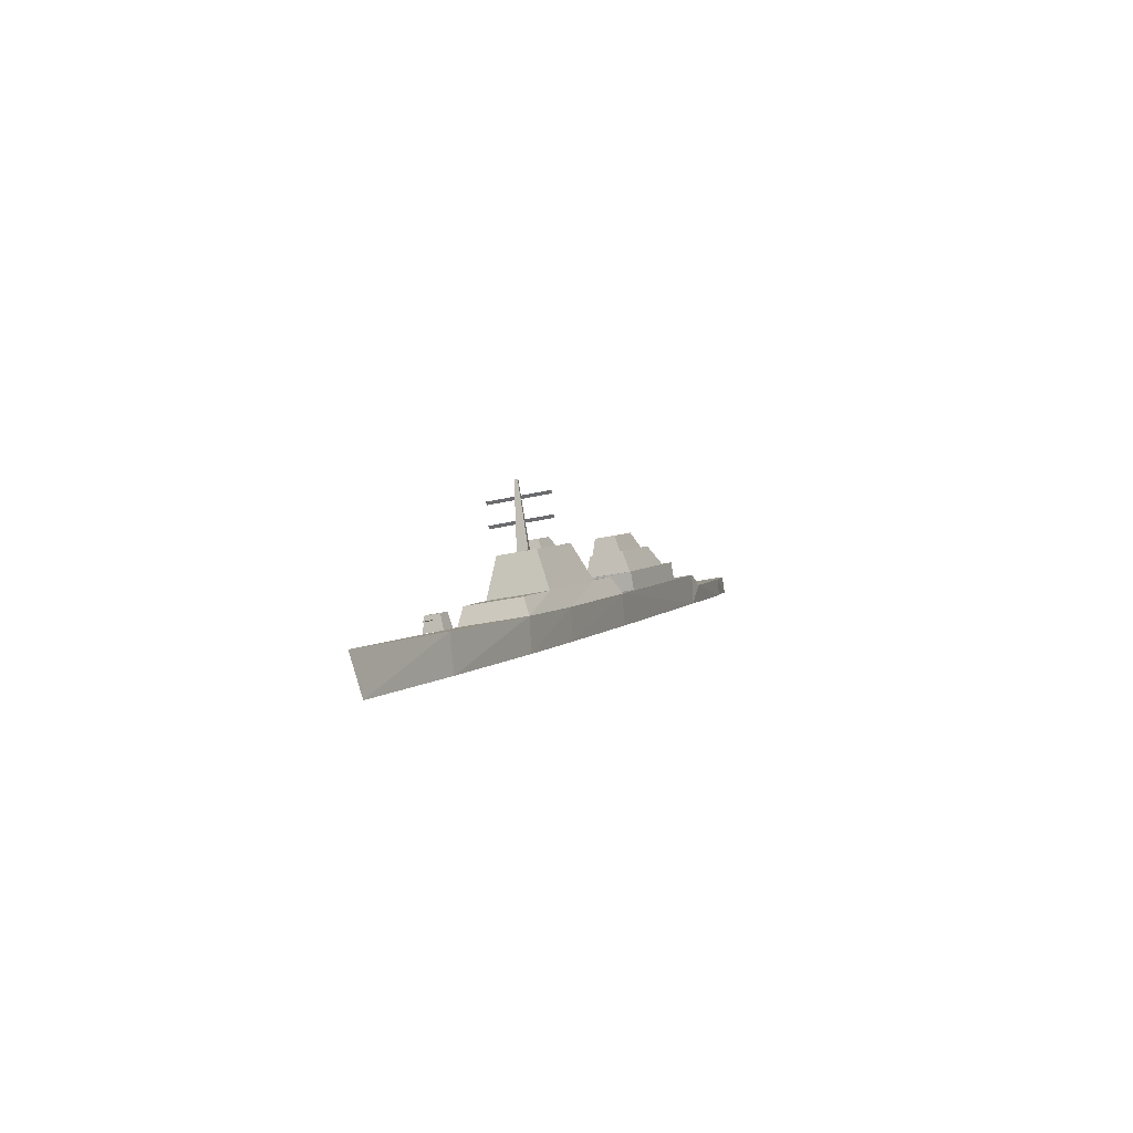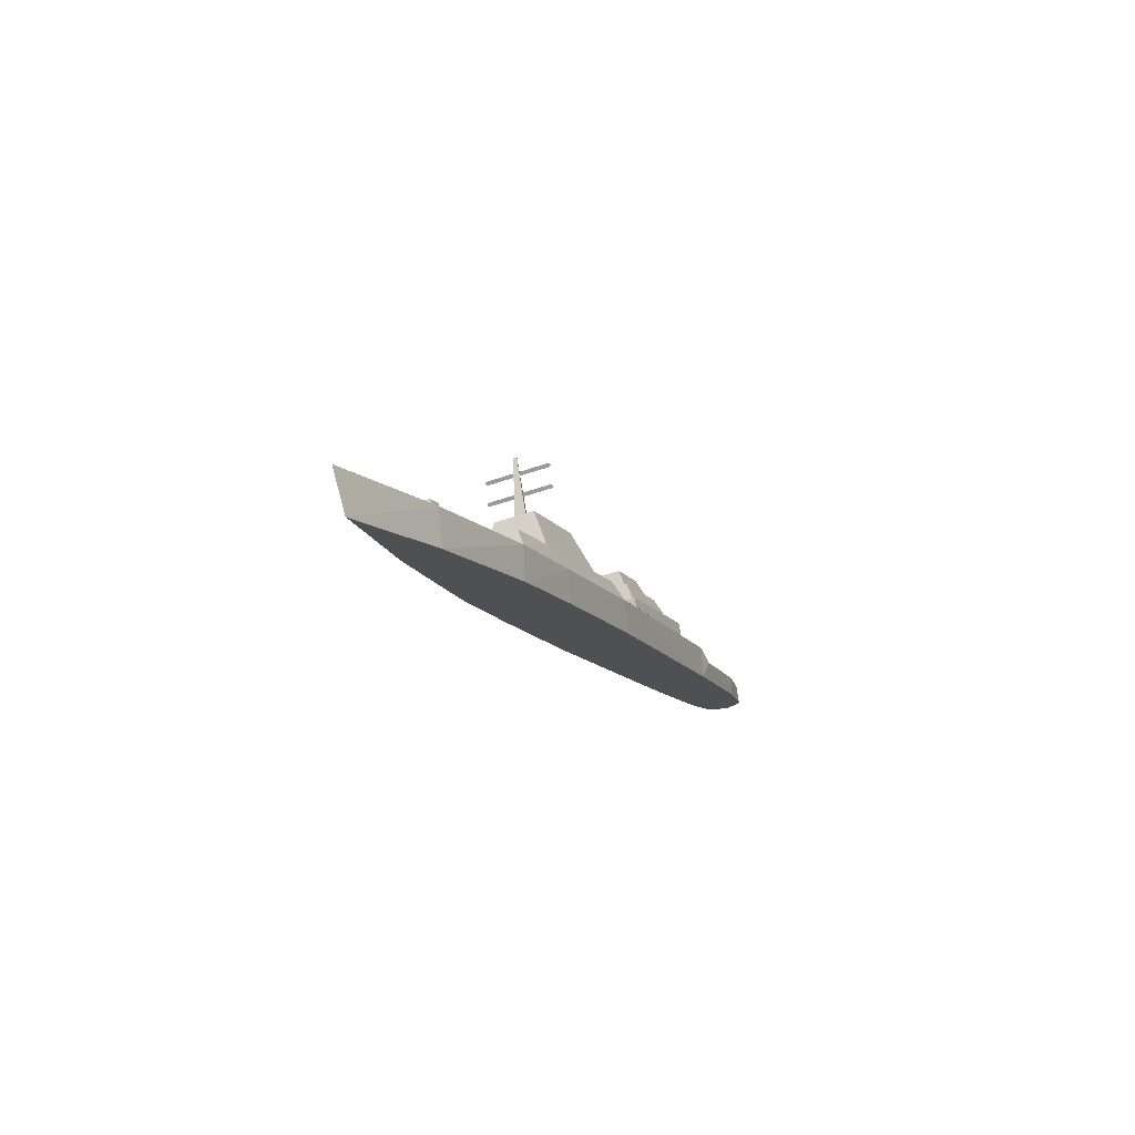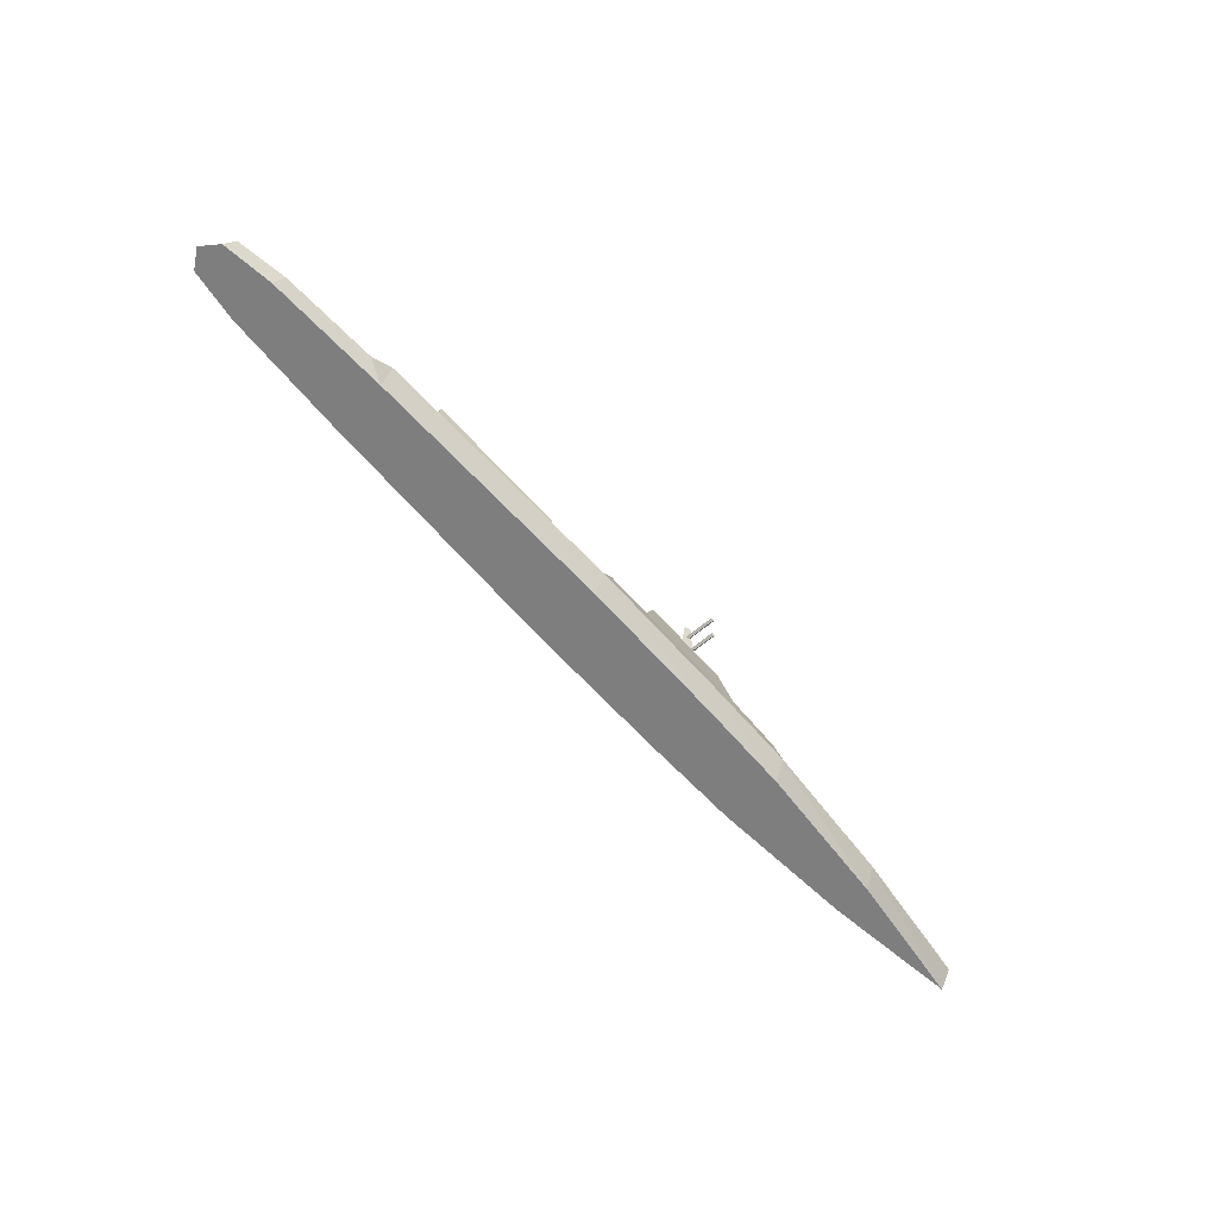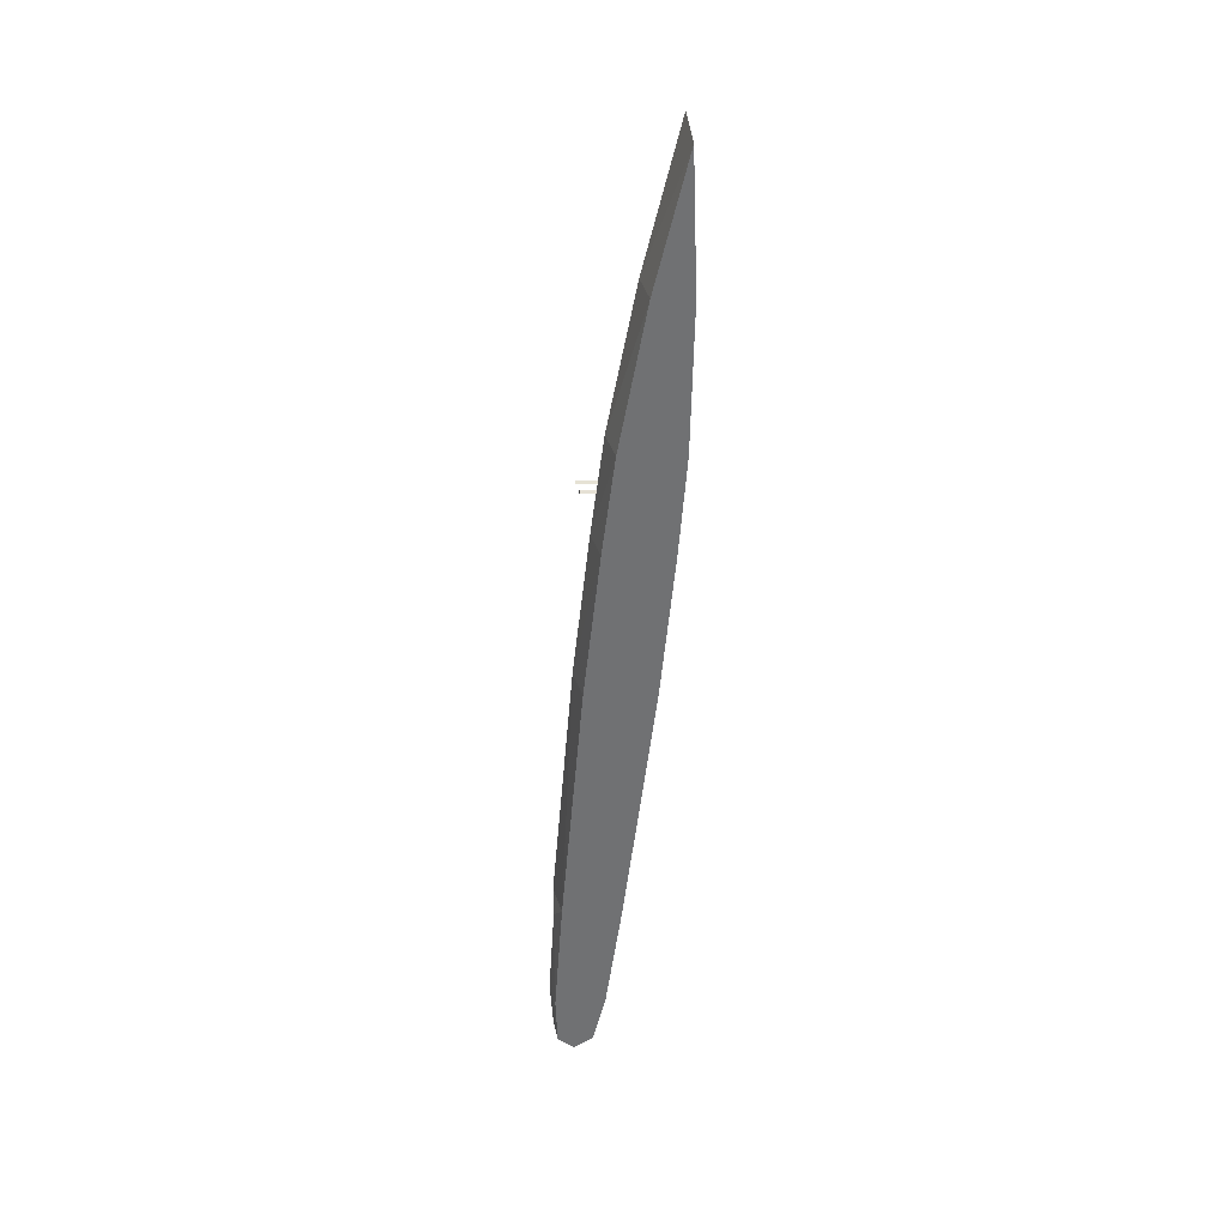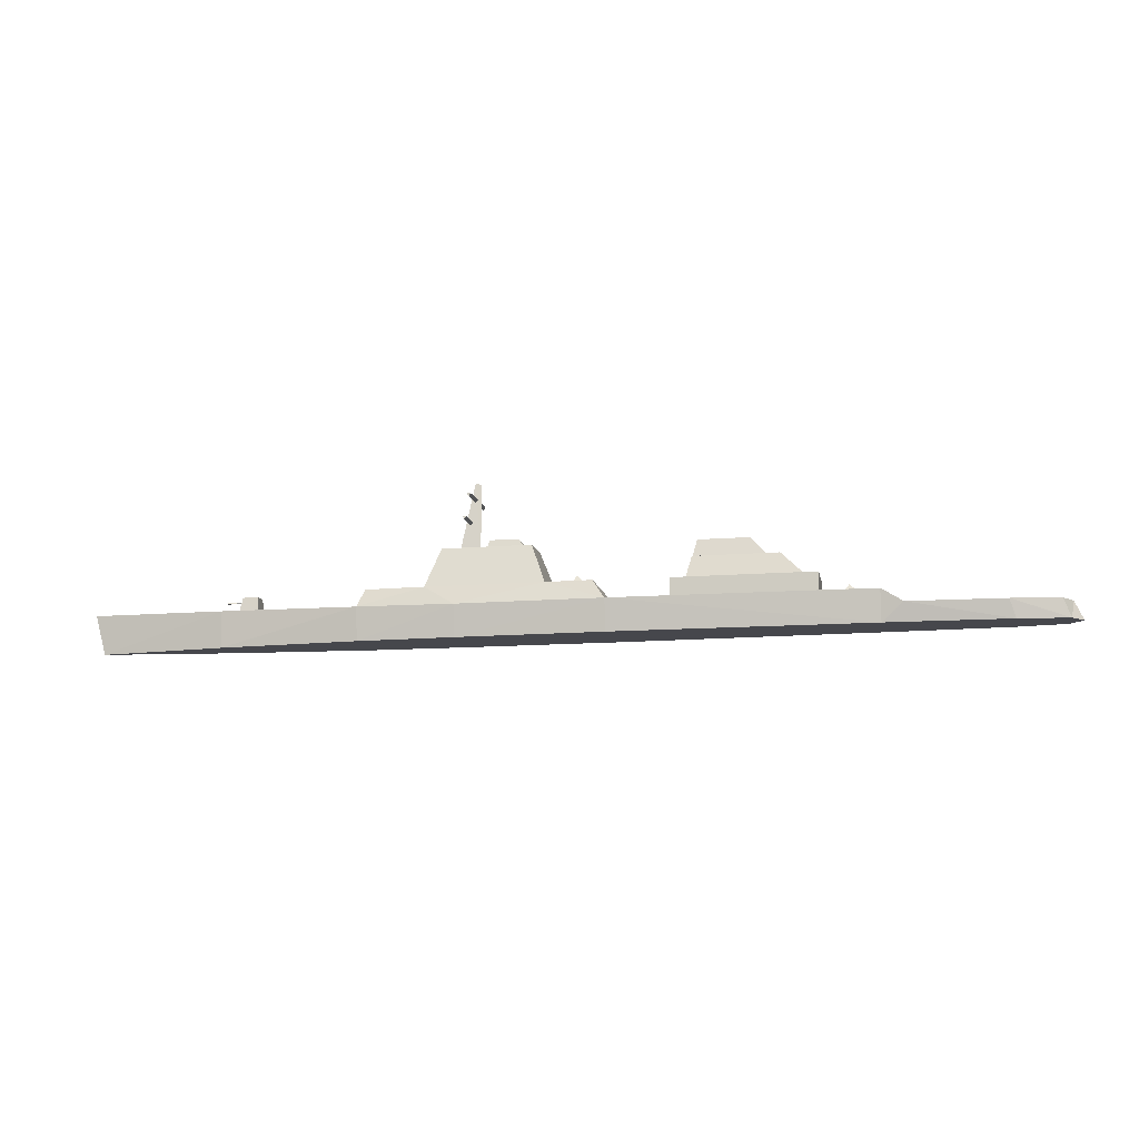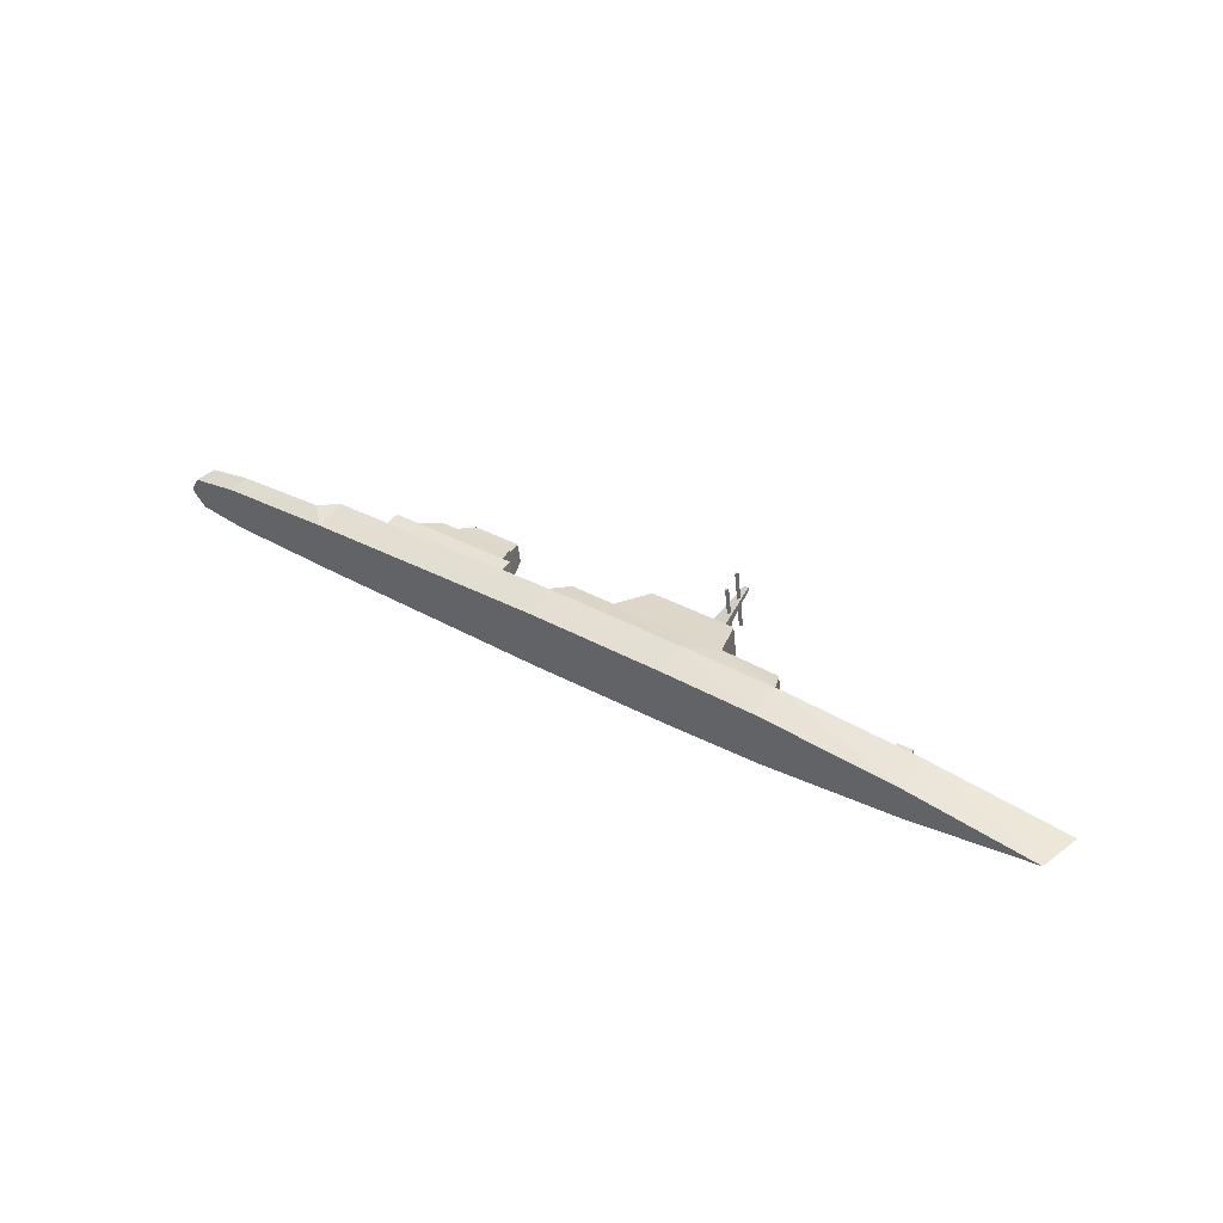
<metadata>
{"format":"obj","ext":"obj","renderer":"f3d","projection":"perspective","resolution":1024,"background":"white","views":[{"elev":2.0,"azim":110.0,"up":"+Y"},{"elev":-15.6,"azim":111.7,"up":"+Y"},{"elev":-65.7,"azim":-47.3,"up":"+Y"},{"elev":-57.9,"azim":83.9,"up":"+Y"},{"elev":-1.1,"azim":-170.1,"up":"+Y"},{"elev":35.3,"azim":34.3,"up":"+Z"}]}
</metadata>
<code>
o D00935
v 0.2893 -0.00909 0.08255
v 0.2642 0.07062 0.07313
v 0.2648 0.08365 -0.004212
v 0.2903 0.01136 -0.03882
v 0.1831 0.08285 0.01812
v 0.1068 0.08027 0.05026
v 0.1829 0.07741 0.05042
v 0.1785 0.09613 0.04892
v 0.1236 0.09819 0.0488
v 0.1787 0.1001 0.0256
v 0.1238 0.1021 0.02549
v 0.1071 0.08571 0.01796
v 0.6288 -0.04075 0.03638
v 0.6316 -0.01282 0.03729
v 0.6609 -0.01392 0.03735
v 0.6291 -0.03463 4.3e-05
v 0.6611 -0.009047 0.008447
v 0.6318 -0.007946 0.008383
v 0.6656 -0.04214 0.03646
v 0.6659 -0.03601 0.000123
v -0.555 -0.01388 0.07835
v -0.554 0.007815 -0.05038
v -0.05586 -0.03438 0.08978
v -0.597 -0.03711 0.07272
v -0.5959 -0.01586 -0.05337
v -0.7814 -0.02877 0.06397
v -0.7805 -0.01033 -0.04541
v 0.4191 -0.02578 -0.0501
v 0.6942 -0.04831 0.05858
v 0.4179 -0.04824 0.08317
v 0.6948 -0.03467 -0.02233
v 0.9651 -0.04476 0.01988
v -0.05459 -0.009204 -0.05964
v -0.8751 -0.02263 0.04828
v -0.8964 -0.01521 0.009025
v -0.8744 -0.009418 -0.03014
v -0.5563 -0.05424 -0.05269
v -0.5572 -0.07325 0.06016
v -0.05804 -0.09354 0.07031
v 0.2268 -0.1039 0.0687
v -0.05693 -0.07147 -0.06067
v -0.7927 -0.04678 -0.04472
v -0.7935 -0.06294 0.05116
v 0.4157 -0.1102 0.06426
v 0.2278 -0.08255 -0.05782
v 0.6916 -0.1166 0.04191
v 0.4167 -0.09046 -0.05257
v -0.8899 -0.04542 -0.03136
v -0.9145 -0.0503 0.002958
v -0.8905 -0.05701 0.03738
v 0.9427 -0.1201 0.006992
v 0.6922 -0.1047 -0.02901
v 0.2302 -0.02033 -0.05648
v 0.2289 -0.04466 0.08785
v 0.6972 -0.02081 0.02308
v 0.6972 -0.02191 0.02217
v 0.6553 -0.02085 0.02227
v 0.6972 -0.02167 0.02077
v 0.6553 -0.02053 0.02032
v 0.6972 -0.02034 0.02027
v 0.6973 -0.01924 0.02118
v 0.6554 -0.01715 0.02089
v 0.6973 -0.01948 0.02259
v 0.6554 -0.01748 0.02284
v 0.6554 -0.01867 0.01963
v 0.6553 -0.01933 0.02353
v 0.1979 0.07963 0.03432
v 0.201 0.2081 0.05599
v 0.2122 0.2071 0.05954
v 0.2122 0.2083 0.05249
v 0.2348 0.08016 0.02306
v 0.2346 0.07634 0.04573
v 0.2144 0.1448 -0.01962
v 0.2133 0.1235 0.1069
v 0.2168 0.117 0.1058
v 0.2218 0.1445 -0.01961
v 0.2207 0.1232 0.1069
v 0.2178 0.1384 -0.02068
v 0.2075 0.1884 -0.01234
v 0.2065 0.1671 0.1142
v 0.2099 0.1606 0.1131
v 0.2149 0.1881 -0.01232
v 0.2139 0.1668 0.1142
v 0.211 0.1819 -0.0134
v -0.02951 0.02356 -0.04168
v 0.05953 -0.00073 0.08311
v -0.03058 0.002389 0.08397
v 0.4042 -0.01263 0.07815
v 0.06058 0.02008 -0.0404
v 0.4052 0.00626 -0.03392
v 0.0913 0.09022 -0.005282
v 0.09062 0.07696 0.07343
v -0.4857 -0.009057 0.03451
v -0.5214 -0.004284 0.01411
v -0.4968 0.0151 0.01753
v -0.4855 -0.002177 -0.006293
v -0.1739 -0.007642 -0.0426
v -0.446 -0.0168 0.07163
v -0.1749 -0.02699 0.07222
v -0.1735 0.008668 0.07824
v -0.4447 0.01886 0.07765
v -0.1726 0.02802 -0.03658
v -0.4437 0.03821 -0.03717
v -0.4451 0.002548 -0.04319
v -0.1996 0.02713 -0.02538
v -0.4176 0.01974 0.06645
v -0.2004 0.01158 0.06692
v -0.2105 0.05609 0.06235
v -0.3729 0.06219 0.062
v -0.2099 0.06771 -0.006637
v -0.3723 0.07381 -0.00699
v -0.4168 0.0353 -0.02585
v -0.2101 0.06681 -0.00125
v -0.3476 0.06215 0.05666
v -0.2106 0.057 0.05696
v -0.2184 0.09167 0.05441
v -0.3173 0.09538 0.0542
v -0.2181 0.09875 0.01239
v -0.317 0.1025 0.01217
v -0.3471 0.07196 -0.001548
v 0.02132 0.007605 0.04163
v -0.01436 0.01238 0.02123
v 0.01026 0.0317 0.02464
v 0.02158 0.01448 0.000827
f 2 1 3
f 4 3 1
f 6 5 7
f 9 8 10
f 8 6 7
f 8 7 5
f 10 5 11
f 11 12 9
f 11 9 10
f 9 6 8
f 10 8 5
f 12 11 5
f 6 9 12
f 12 5 6
f 14 13 15
f 17 16 18
f 18 14 17
f 13 16 19
f 18 16 14
f 15 19 17
f 20 17 19
f 13 14 16
f 20 19 16
f 15 17 14
f 20 16 17
f 19 15 13
f 22 21 23
f 24 21 25
f 26 24 27
f 29 28 30
f 32 31 29
f 31 28 29
f 22 25 21
f 25 27 24
f 33 22 23
f 35 34 36
f 26 36 34
f 27 36 26
f 38 37 39
f 40 39 41
f 42 38 43
f 44 40 45
f 46 44 47
f 49 48 50
f 51 46 52
f 43 50 48
f 42 43 48
f 41 39 37
f 45 40 41
f 47 44 45
f 52 46 47
f 37 38 42
f 37 22 33
f 36 48 35
f 53 45 33
f 42 25 37
f 28 47 53
f 31 52 28
f 48 27 42
f 31 32 51
f 52 31 51
f 47 28 52
f 45 53 47
f 41 33 45
f 41 37 33
f 49 35 48
f 36 27 48
f 22 37 25
f 27 25 42
f 38 39 23
f 46 51 29
f 40 23 39
f 24 38 21
f 44 54 40
f 46 30 44
f 50 43 26
f 50 35 49
f 32 29 51
f 29 30 46
f 30 54 44
f 54 23 40
f 21 38 23
f 34 50 26
f 34 35 50
f 43 38 24
f 26 43 24
f 56 55 57
f 58 56 59
f 60 58 59
f 61 60 62
f 63 61 64
f 55 63 64
f 65 59 62
f 60 61 58
f 55 56 63
f 63 56 61
f 56 58 61
f 66 64 57
f 57 64 59
f 64 62 59
f 66 55 64
f 62 64 61
f 65 62 60
f 65 60 59
f 57 59 56
f 66 57 55
f 68 67 69
f 67 70 71
f 69 70 68
f 71 72 67
f 69 72 70
f 71 70 72
f 72 69 67
f 68 70 67
f 74 73 75
f 77 76 74
f 75 78 77
f 74 75 77
f 76 78 73
f 76 77 78
f 73 74 76
f 78 75 73
f 80 79 81
f 83 82 80
f 81 84 83
f 80 81 83
f 82 84 79
f 82 83 84
f 79 80 82
f 84 81 79
f 86 85 87
f 88 4 1
f 89 53 33
f 86 23 54
f 1 54 30
f 90 28 4
f 2 91 92
f 3 4 91
f 92 86 1
f 1 86 54
f 4 53 89
f 90 4 88
f 3 91 2
f 89 85 86
f 2 92 1
f 89 91 4
f 53 4 28
f 85 89 33
f 87 23 86
f 88 1 30
f 87 33 23
f 88 30 90
f 92 89 86
f 28 90 30
f 91 89 92
f 85 33 87
f 94 93 95
f 96 94 95
f 93 96 95
f 96 93 94
f 98 97 99
f 101 100 102
f 100 98 99
f 102 97 103
f 103 101 102
f 101 98 100
f 104 103 97
f 104 97 98
f 106 105 107
f 109 108 110
f 108 106 107
f 110 105 111
f 111 109 110
f 109 106 108
f 112 111 105
f 112 105 106
f 114 113 115
f 117 116 118
f 116 114 115
f 118 113 119
f 119 117 118
f 117 114 116
f 120 119 113
f 120 113 114
f 122 121 123
f 124 122 123
f 121 124 123
f 124 121 122
f 100 99 97
f 103 104 101
f 102 100 97
f 98 101 104
f 108 107 105
f 111 112 109
f 110 108 105
f 106 109 112
f 116 115 113
f 119 120 117
f 118 116 113
f 114 117 120

</code>
